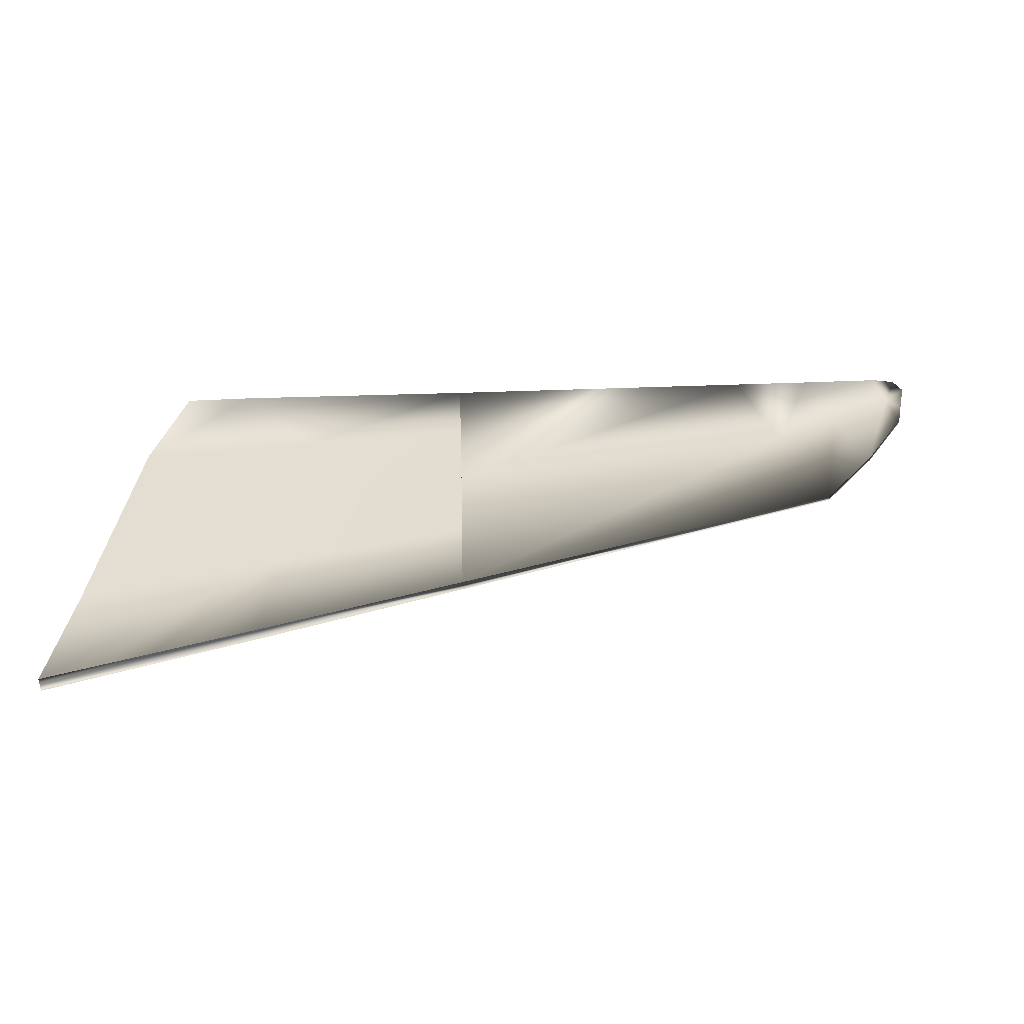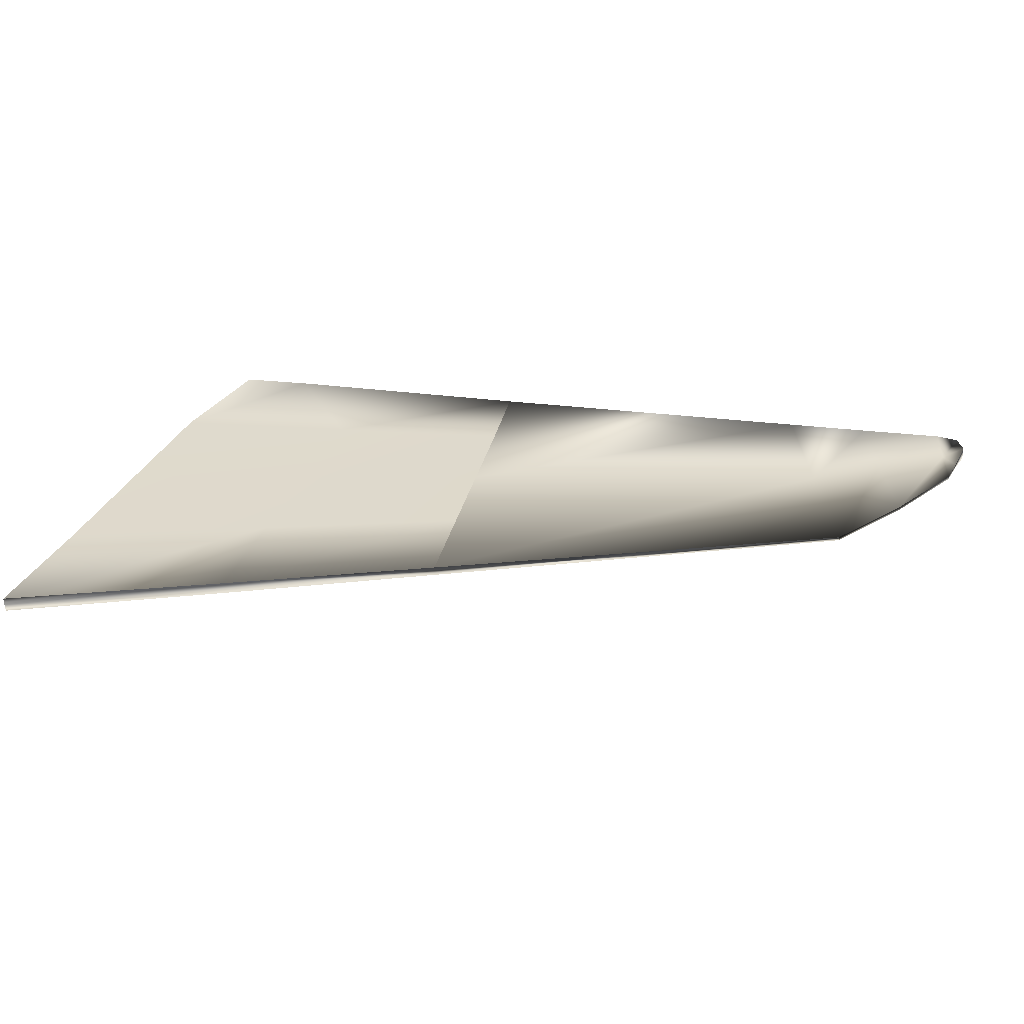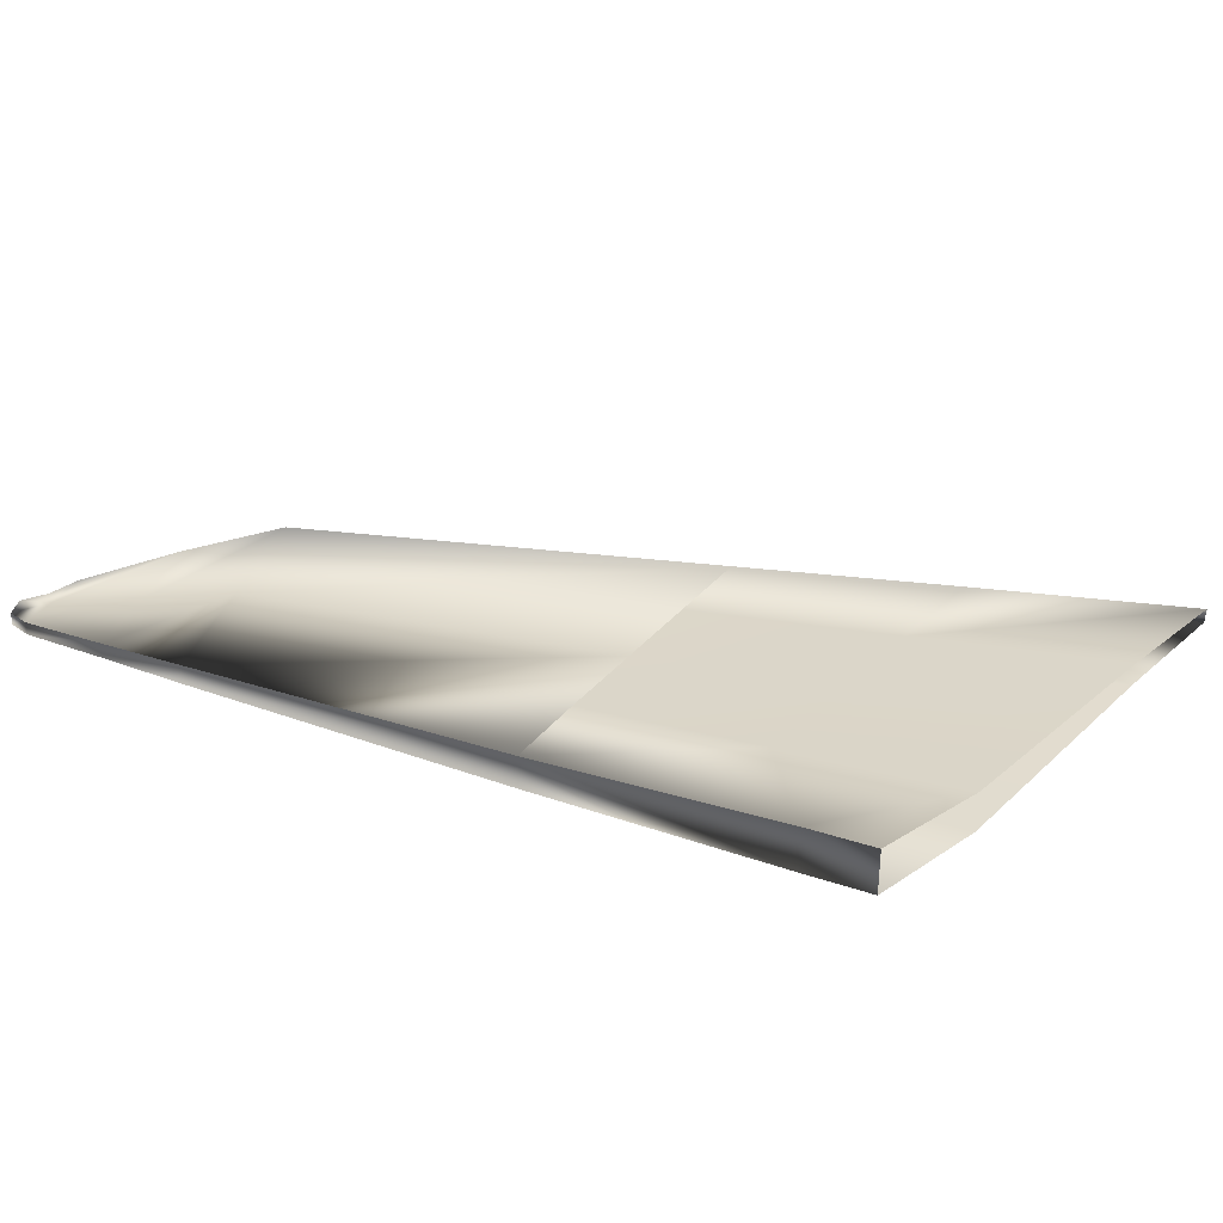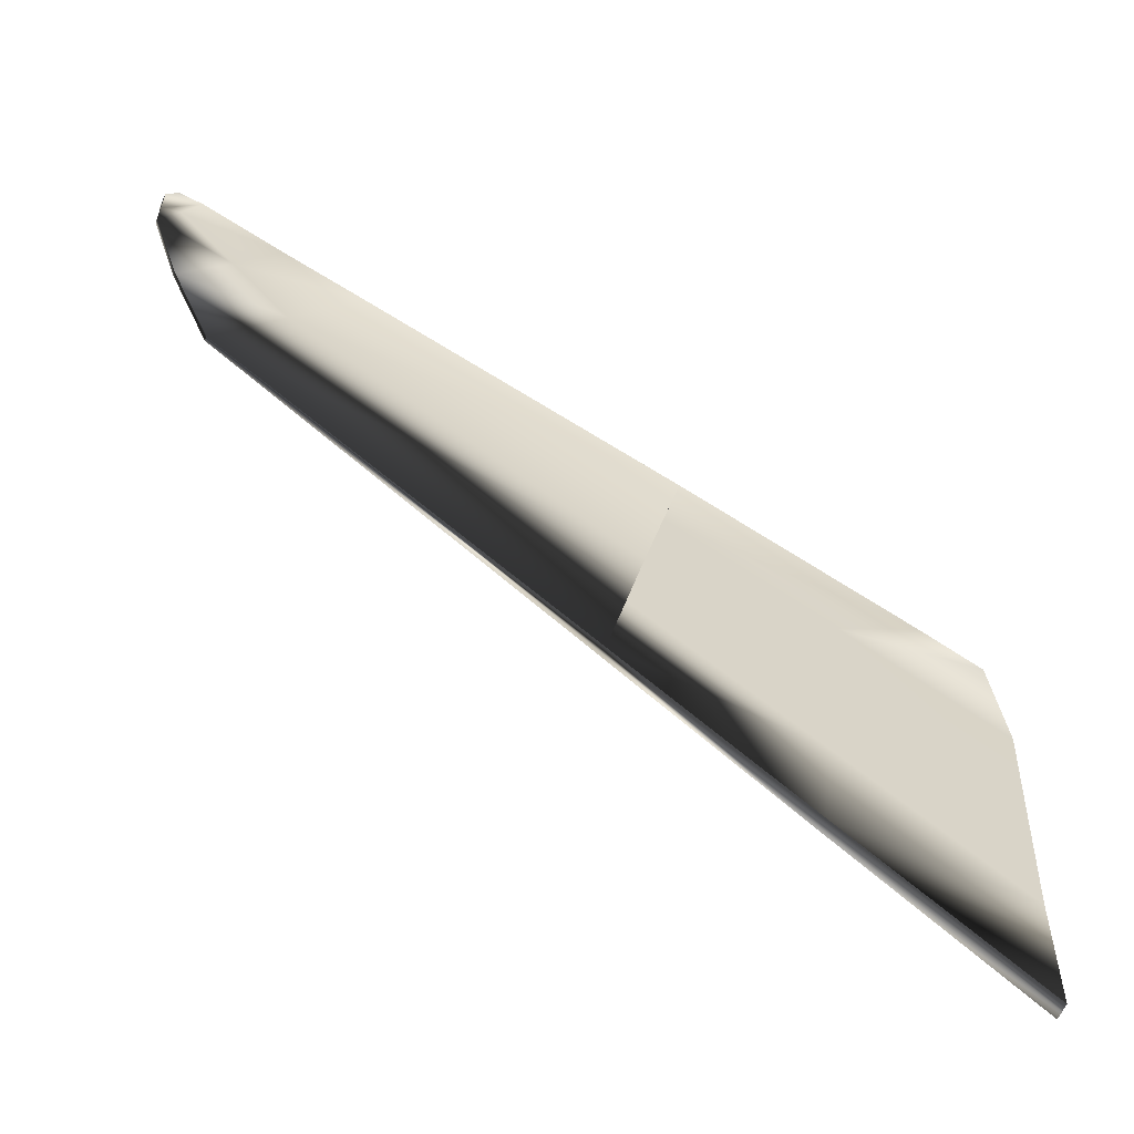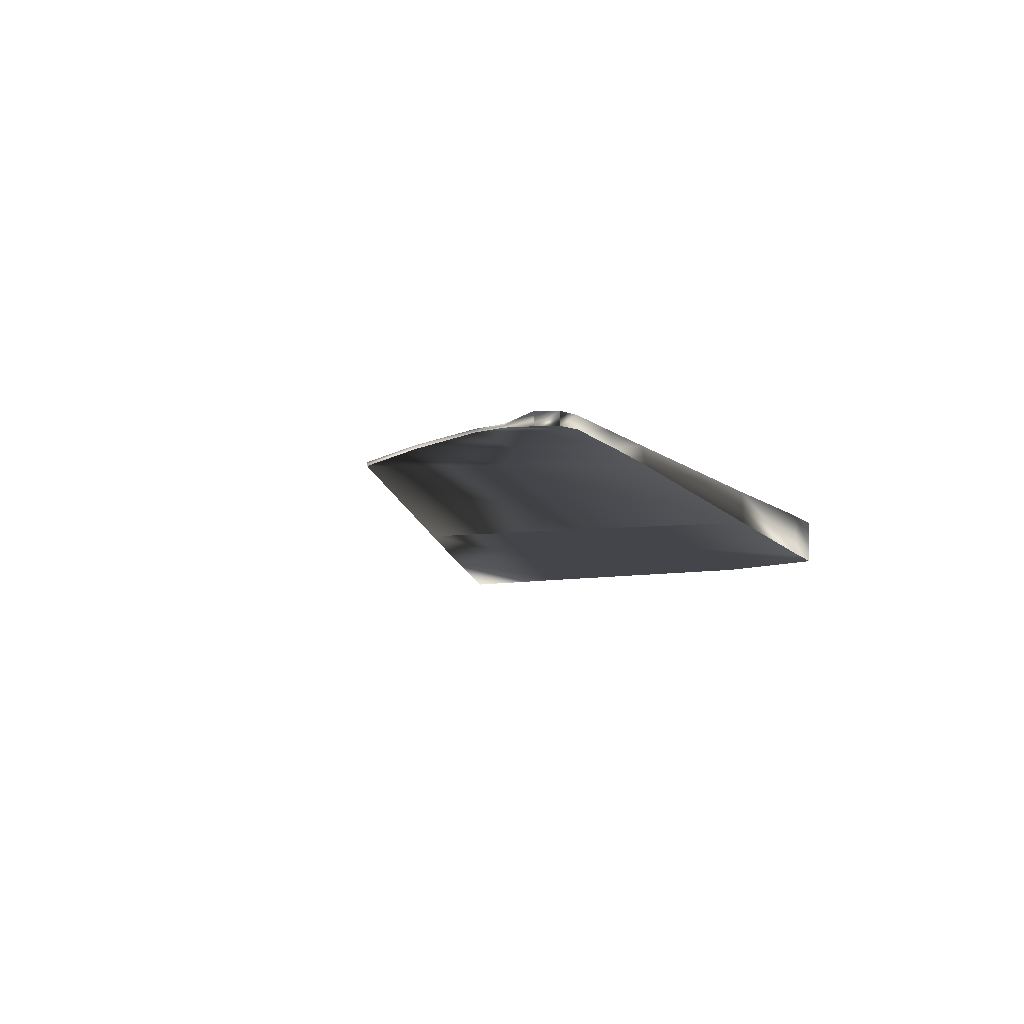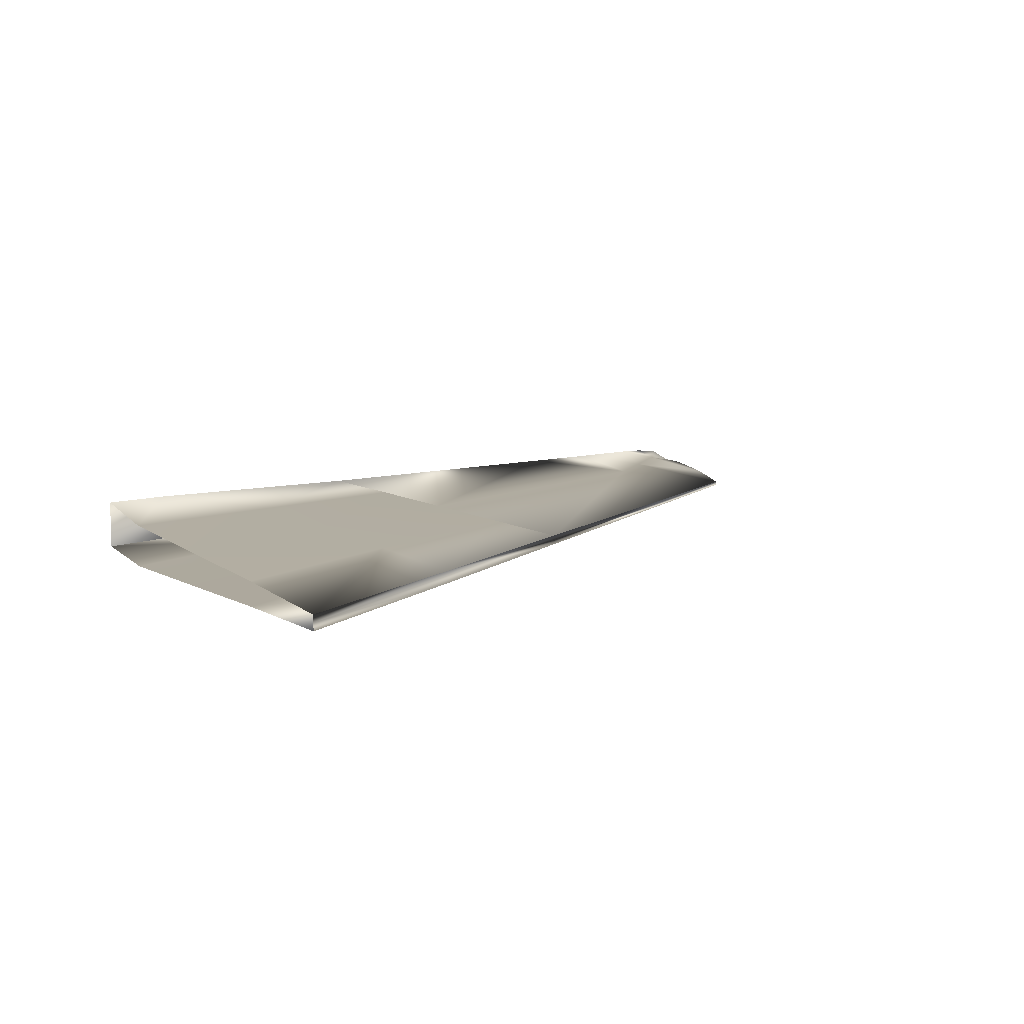
<metadata>
{"format":"obj","ext":"obj","renderer":"f3d","projection":"perspective","resolution":1024,"background":"white","views":[{"elev":32.8,"azim":-170.1,"up":"+Y"},{"elev":29.1,"azim":-156.3,"up":"+Y"},{"elev":32.9,"azim":42.4,"up":"+Y"},{"elev":-64.2,"azim":-27.5,"up":"+Z"},{"elev":-8.9,"azim":-51.7,"up":"+Y"},{"elev":9.4,"azim":150.6,"up":"+Y"}]}
</metadata>
<code>
g Right_Wing_su-47.002
v 1.999 -0.04697 -0.8176
v 2.001 0.1326 -0.8188
v -1.85 0.00576 0.9906
v -1.85 0.06128 0.9829
v -2.52 -0.001062 1.655
v -2.52 0.03449 1.652
v -2.611 0.01318 1.424
v -2.618 0.01305 1.601
v -2.185 0.002349 1.323
v 0.07486 -0.02061 0.0865
v -2.185 0.04789 1.318
v 0.07528 0.09696 0.08207
v 1.959 -0.03113 -1.54
v 1.961 0.09901 -1.542
v 2.04 -0.06281 -0.09505
v 2.041 0.1663 -0.09543
v 1.037 -0.03379 -0.3656
v 0.1807 -0.0329 0.6072
v -0.03098 -0.008318 -0.4342
v 1.038 0.1148 -0.3684
v -0.02982 0.07575 -0.4376
v 0.1804 0.1182 0.6018
v 1.111 0.1422 0.2532
v 0.9654 0.08738 -0.9899
v 0.9638 -0.01972 -0.9872
v 1.111 -0.04785 0.2561
v -2.429 0.05884 1.88
v -2.429 0.05884 1.88
v 1.984 0.1999 0.5692
v 1.984 0.1999 0.5692
v 1.985 -0.06109 0.5688
v 1.985 -0.06109 0.5688
v 1.937 -0.01529 -2.263
v 1.937 -0.01529 -2.263
v 1.94 0.06539 -2.265
v 1.94 0.06539 -2.265
v -1.515 0.08278 1.615
v -1.515 0.08278 1.615
v -1.508 -0.01757 1.628
v -1.508 -0.01757 1.628
v -2.191 0.02323 0.3529
v -2.191 0.02323 0.3529
v -2.191 0.02323 0.3529
v -2.19 0.04369 0.3509
v -2.19 0.04369 0.3509
v -2.19 0.04369 0.3509
v -2.429 -0.01053 1.884
v -2.429 -0.01053 1.884
v -2.611 0.004502 1.425
v -2.611 0.004502 1.425
v -2.611 0.02186 1.424
v -2.611 0.02186 1.424
v -2.56 0.05788 1.878
v -2.56 0.05788 1.878
v -2.56 0.05788 1.878
v -2.559 -0.01288 1.879
v -2.559 -0.01288 1.879
v -2.559 -0.01288 1.879
v -2.624 -0.01272 1.777
v -2.624 -0.01272 1.777
v -2.624 -0.01272 1.777
v -2.624 0.05808 1.777
v -2.624 0.05808 1.777
v -2.624 0.05808 1.777
v 0.2855 0.1365 1.087
v 0.2855 0.1365 1.087
v -0.1349 0.05454 -0.9573
v -0.1349 0.05454 -0.9573
v 0.2865 -0.04811 1.094
v 0.2865 -0.04811 1.094
v -0.1368 0.00397 -0.955
v -0.1368 0.00397 -0.955
v -1.97 0.06984 1.748
v -1.97 0.06984 1.748
v -2.429 0.03277 0.8876
v -2.429 0.03277 0.8876
v -1.969 -0.01112 1.756
v -1.969 -0.01112 1.756
v -2.43 0.01387 0.8888
v -2.43 0.01387 0.8888
v -2.624 0.01292 1.777
v -2.624 0.01292 1.777
v -2.618 0.02191 1.601
v -2.618 0.02191 1.601
v -2.618 0.004188 1.601
v -2.618 0.004188 1.601
v 1.985 0.06062 0.569
v 1.939 0.02505 -2.264
v 0.8928 0.05996 -1.611
v 0.8928 0.05996 -1.611
v 0.8904 -0.005661 -1.609
v 0.8904 -0.005661 -1.609
v 1.624 0.1931 0.6774
v 1.624 0.1931 0.6774
v 1.625 -0.06192 0.6805
v 1.625 -0.06192 0.6805
g Right_Wing_Body
f 4 11 73 38
f 88 90 36
f 32 96 26 15
f 12 4 38 65 22
f 10 3 43 71 19
f 42 79 76 46
f 11 6 28 73
f 6 83 62 55 28
f 7 8 84 51
f 75 52 6 11
f 85 60 82 8
f 50 85 8 7
f 74 27 48 77
f 66 69 95 94
f 5 86 49
f 8 82 64 84
f 79 50 7
f 54 63 81 61 58
f 47 57 59 86 5
f 3 9 80 43
f 72 41 44 67
f 94 95 87
f 9 5 49 80
f 68 45 4 12 21
f 66 37 40 69
f 7 51 76
f 39 78 9 3
f 26 18 10 17
f 79 7 76
f 16 23 93 30
f 52 83 6
f 78 47 5 9
f 70 39 3 10 18
f 45 75 11 4
f 24 21 12 20
f 72 67 90 91
f 20 12 22 23
f 2 20 23 16
f 87 95 31
f 96 70 18 26
f 14 24 20 2
f 91 90 88
f 23 22 65 93
f 37 74 77 40
f 89 68 21 24
f 17 10 19 25
f 1 17 25 13
f 33 91 88
f 25 19 71 92
f 13 25 92 34
f 15 26 17 1
f 29 94 87
f 35 89 24 14
f 27 53 56 48

</code>
